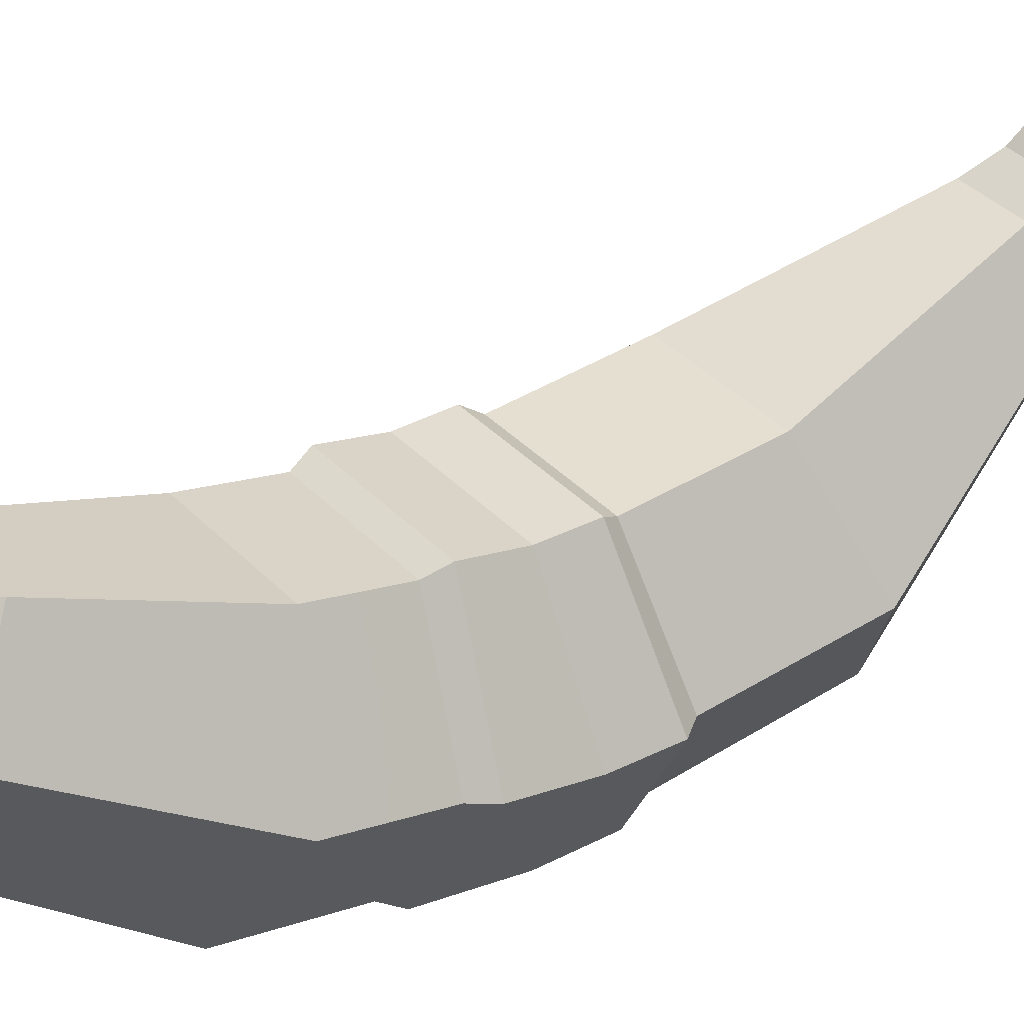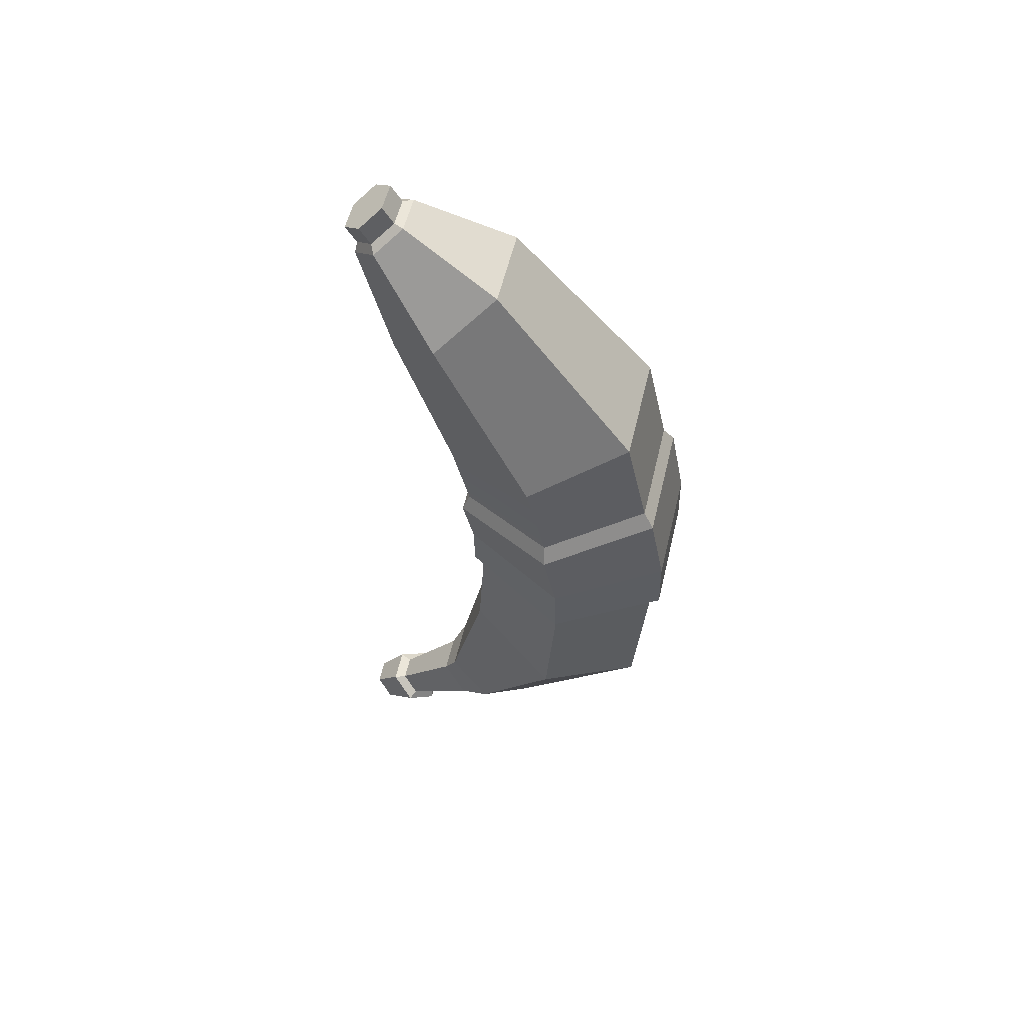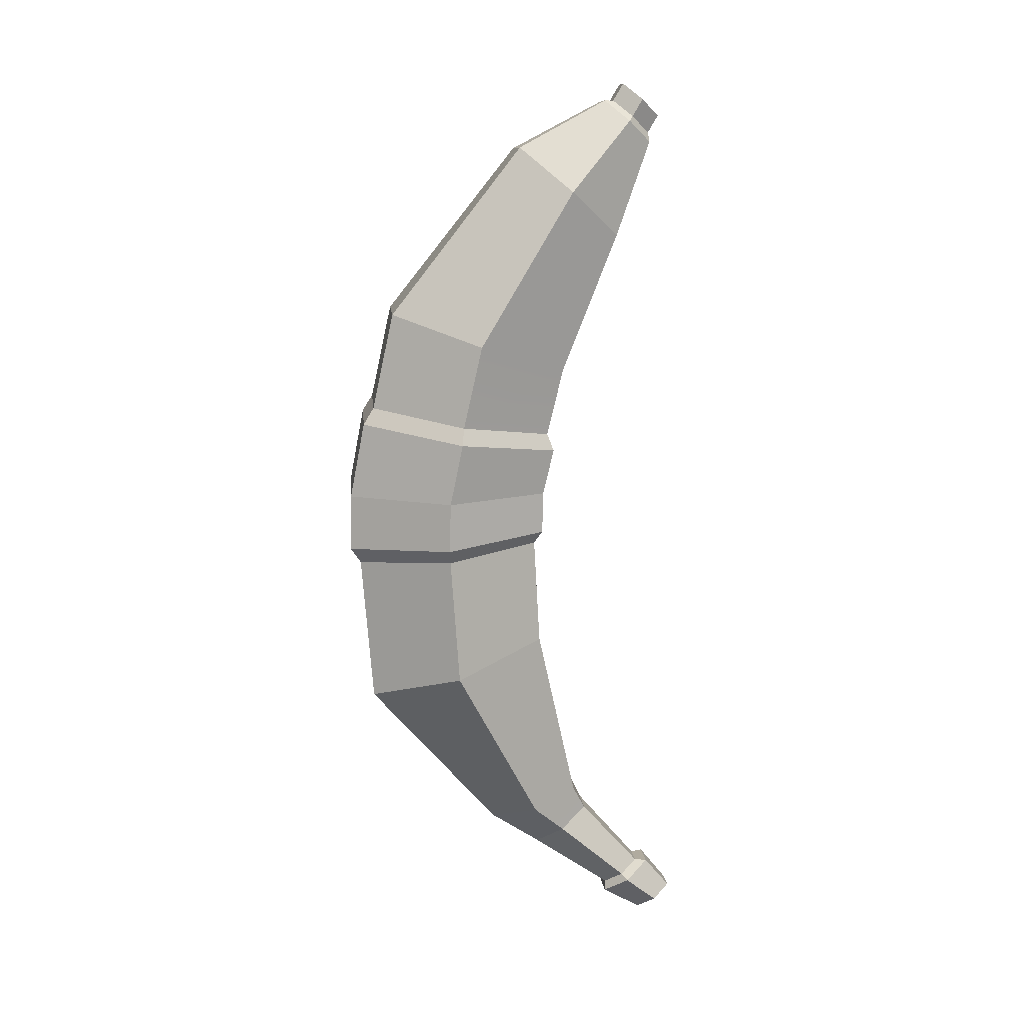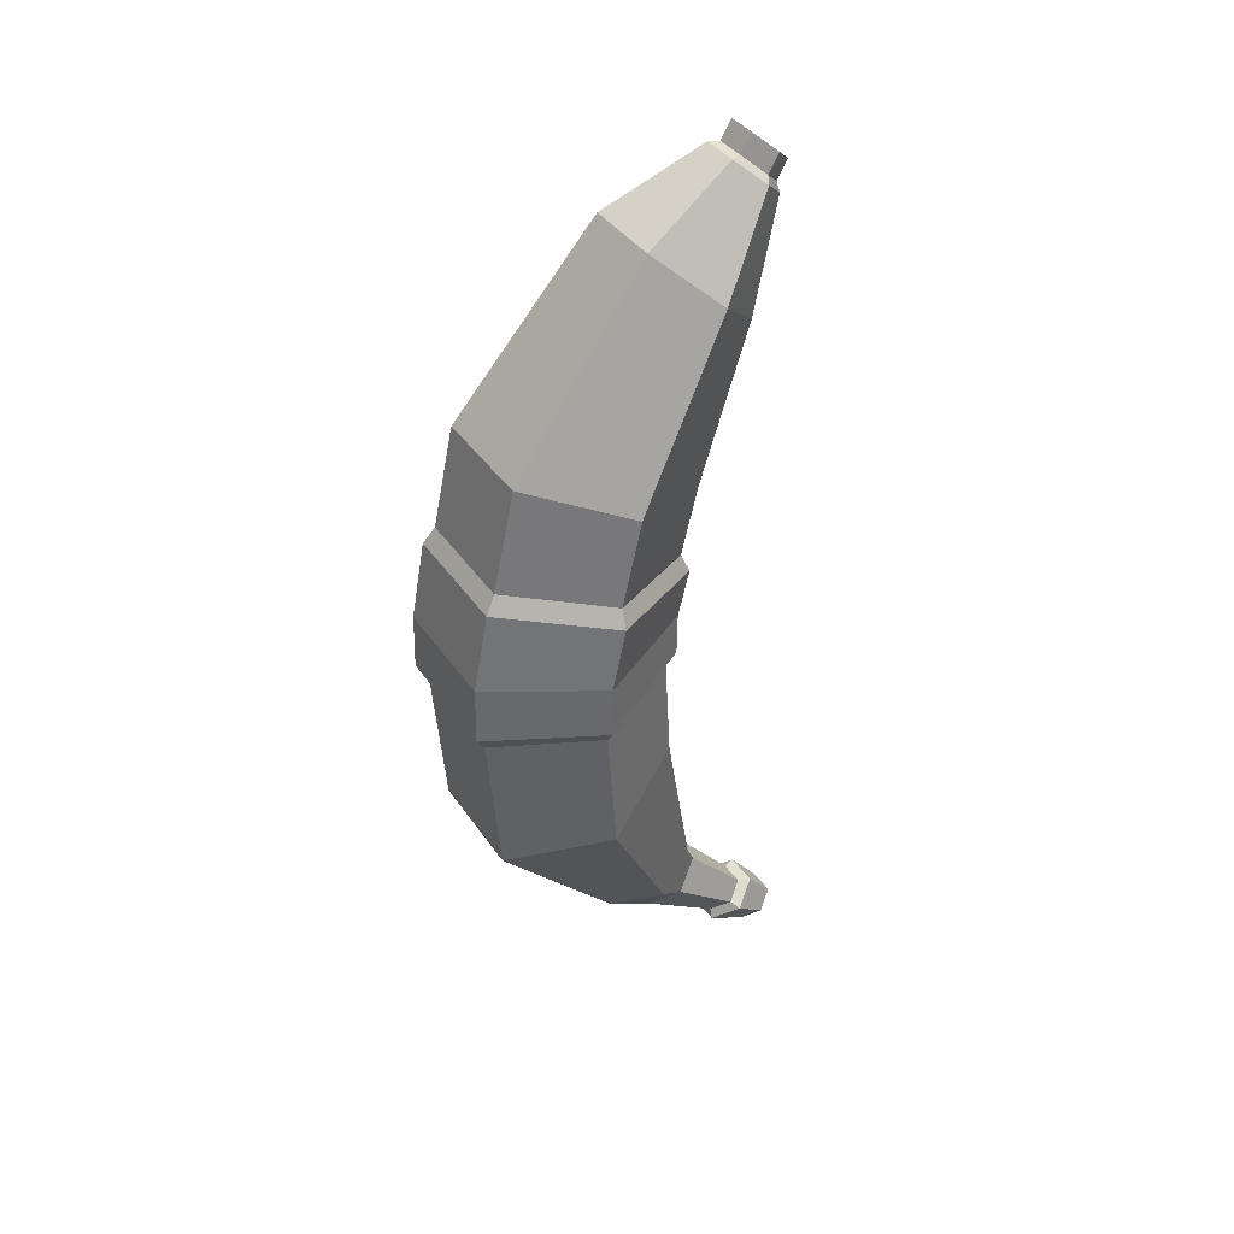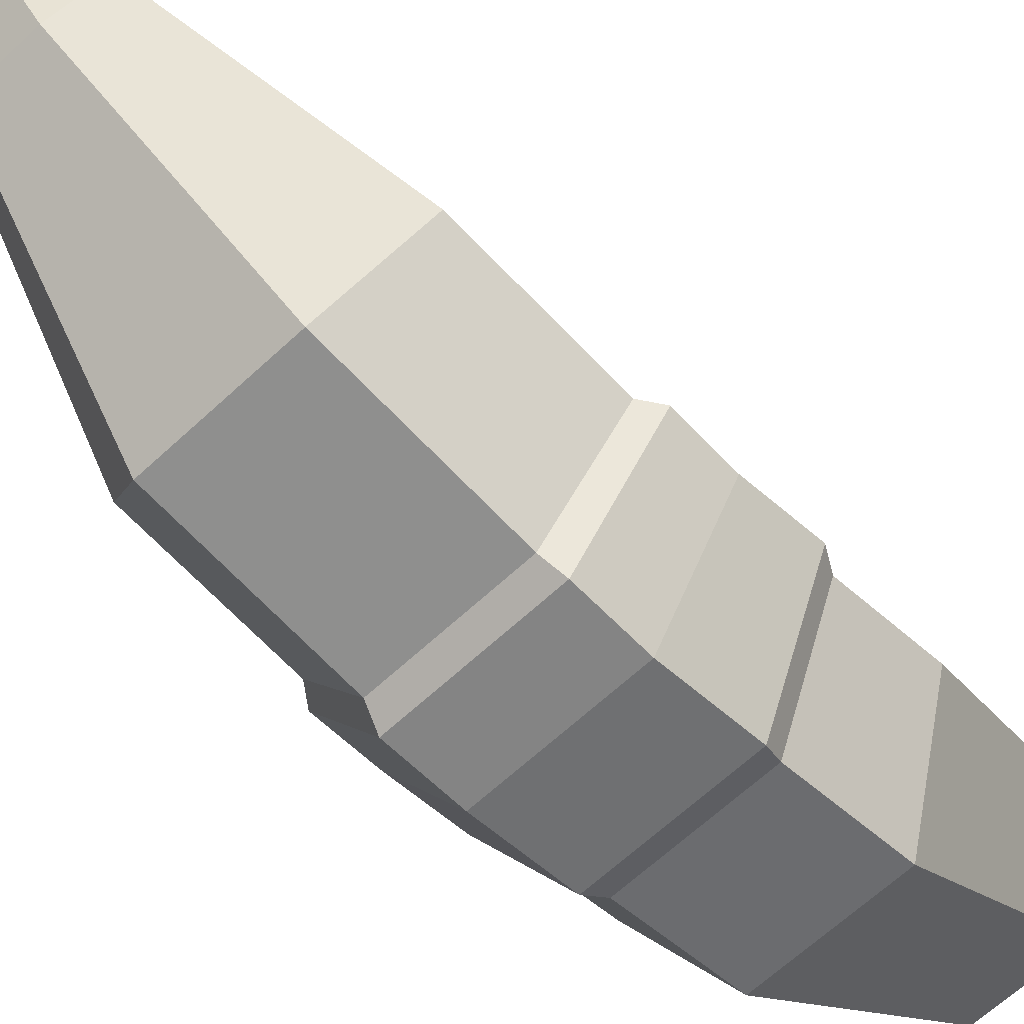
<metadata>
{"format":"obj","ext":"obj","renderer":"f3d","projection":"perspective","resolution":1024,"background":"white","views":[{"elev":35.8,"azim":-126.5,"up":"+Z"},{"elev":55.3,"azim":103.2,"up":"+Y"},{"elev":11.0,"azim":-95.1,"up":"+Y"},{"elev":38.9,"azim":-120.6,"up":"+Y"},{"elev":-62.2,"azim":43.8,"up":"+Z"}]}
</metadata>
<code>
g enBeltBanana
v 0.02182 -0.03152 0.0113
v 0.02182 -0.01806 0.01019
v 0.01182 -0.01806 0.01019
v 0.01182 -0.03152 0.0113
v 0.01182 -0.03152 0.0113
v 0.01182 -0.01806 0.01019
v 0.006821 -0.01724 0.01872
v 0.006821 -0.02889 0.01955
v 0.006821 -0.02889 0.01955
v 0.006821 -0.01724 0.01872
v 0.01182 -0.01642 0.02725
v 0.01182 -0.02627 0.0278
v 0.01182 -0.02627 0.0278
v 0.01182 -0.01642 0.02725
v 0.02182 -0.01642 0.02725
v 0.02182 -0.02627 0.0278
v 0.02182 -0.02627 0.0278
v 0.02182 -0.01642 0.02725
v 0.02682 -0.01724 0.01872
v 0.02682 -0.02889 0.01955
v 0.02682 -0.02889 0.01955
v 0.02682 -0.01724 0.01872
v 0.02182 -0.01806 0.01019
v 0.02182 -0.03152 0.0113
v 0.01514 -0.05637 0.03861
v 0.01631 -0.05526 0.04018
v 0.01742 -0.05641 0.03861
v 0.01403 -0.05521 0.04019
v 0.01519 -0.0541 0.04176
v 0.01747 -0.05414 0.04176
v 0.01859 -0.0553 0.04018
v 0.01817 0.02783 0.03614
v 0.01686 0.02632 0.03785
v 0.01555 0.02783 0.03614
v 0.01423 0.02632 0.03785
v 0.01555 0.02482 0.03955
v 0.01817 0.02482 0.03955
v 0.01948 0.02632 0.03785
v 0.02223 -0.01143 0.009352
v 0.02226 -0.00441 0.01069
v 0.01137 -0.00441 0.01069
v 0.01141 -0.01143 0.009352
v 0.01141 -0.01143 0.009352
v 0.01137 -0.00441 0.01069
v 0.005932 -0.0058 0.01989
v 0.005996 -0.01143 0.01873
v 0.005996 -0.01143 0.01873
v 0.005932 -0.0058 0.01989
v 0.01137 -0.007191 0.02909
v 0.01141 -0.01143 0.0281
v 0.01141 -0.01143 0.0281
v 0.01137 -0.007191 0.02909
v 0.02226 -0.007191 0.02909
v 0.02223 -0.01143 0.0281
v 0.02223 -0.01143 0.0281
v 0.02226 -0.007191 0.02909
v 0.0277 -0.0058 0.01989
v 0.02764 -0.01143 0.01873
v 0.02764 -0.01143 0.01873
v 0.0277 -0.0058 0.01989
v 0.02226 -0.00441 0.01069
v 0.02223 -0.01143 0.009352
v 0.02182 0.006066 0.01358
v 0.02044 0.02176 0.02593
v 0.0132 0.02176 0.02593
v 0.01182 0.006066 0.01358
v 0.01182 0.006066 0.01358
v 0.0132 0.02176 0.02593
v 0.009582 0.01761 0.03063
v 0.006821 0.003333 0.0218
v 0.006821 0.003333 0.0218
v 0.009582 0.01761 0.03063
v 0.0132 0.01346 0.03533
v 0.01182 0.0005996 0.03002
v 0.006821 -0.004269 0.02008
v 0.01182 -0.005642 0.02852
v 0.01182 0.0005996 0.03002
v 0.0132 0.01346 0.03533
v 0.02044 0.01346 0.03533
v 0.02182 0.0005996 0.03002
v 0.01854 0.02234 0.03872
v 0.01515 0.02234 0.03872
v 0.02182 0.0005996 0.03002
v 0.02044 0.01346 0.03533
v 0.02406 0.01761 0.03063
v 0.02682 0.003333 0.0218
v 0.02182 -0.005642 0.02852
v 0.02682 -0.004269 0.02008
v 0.02682 0.003333 0.0218
v 0.02406 0.01761 0.03063
v 0.02044 0.02176 0.02593
v 0.02182 0.006066 0.01358
v 0.01182 -0.03152 0.0113
v 0.01431 -0.04551 0.02333
v 0.01934 -0.04551 0.02333
v 0.02182 -0.03152 0.0113
v 0.006821 -0.02889 0.01955
v 0.01179 -0.04418 0.02748
v 0.01431 -0.04551 0.02333
v 0.01182 -0.03152 0.0113
v 0.01182 -0.02627 0.0278
v 0.01431 -0.04286 0.03163
v 0.01179 -0.04418 0.02748
v 0.006821 -0.02889 0.01955
v 0.01351 -0.04697 0.03044
v 0.01527 -0.04526 0.03286
v 0.02182 -0.02627 0.0278
v 0.01934 -0.04286 0.03163
v 0.01431 -0.04286 0.03163
v 0.01182 -0.02627 0.0278
v 0.02682 -0.02889 0.01955
v 0.02185 -0.04418 0.02748
v 0.01934 -0.04286 0.03163
v 0.02182 -0.02627 0.0278
v 0.02182 -0.03152 0.0113
v 0.01934 -0.04551 0.02333
v 0.02185 -0.04418 0.02748
v 0.02682 -0.02889 0.01955
v 0.01431 -0.04551 0.02333
v 0.0152 -0.04875 0.02801
v 0.01865 -0.04882 0.02801
v 0.01934 -0.04551 0.02333
v 0.01775 -0.05367 0.03518
v 0.01547 -0.05362 0.03519
v 0.01179 -0.04418 0.02748
v 0.01351 -0.04697 0.03044
v 0.0152 -0.04875 0.02801
v 0.01431 -0.04551 0.02333
v 0.01934 -0.04286 0.03163
v 0.01872 -0.04533 0.03285
v 0.01527 -0.04526 0.03286
v 0.01431 -0.04286 0.03163
v 0.02185 -0.04418 0.02748
v 0.02041 -0.04711 0.03043
v 0.01872 -0.04533 0.03285
v 0.01934 -0.04286 0.03163
v 0.01934 -0.04551 0.02333
v 0.01865 -0.04882 0.02801
v 0.02041 -0.04711 0.03043
v 0.02185 -0.04418 0.02748
v 0.01351 -0.04697 0.03044
v 0.01435 -0.05247 0.03676
v 0.01547 -0.05362 0.03519
v 0.0152 -0.04875 0.02801
v 0.01527 -0.04526 0.03286
v 0.01552 -0.05136 0.03834
v 0.01435 -0.05247 0.03676
v 0.01351 -0.04697 0.03044
v 0.01872 -0.04533 0.03285
v 0.01779 -0.0514 0.03833
v 0.01552 -0.05136 0.03834
v 0.01527 -0.04526 0.03286
v 0.02041 -0.04711 0.03043
v 0.01891 -0.05256 0.03676
v 0.01779 -0.0514 0.03833
v 0.01872 -0.04533 0.03285
v 0.01865 -0.04882 0.02801
v 0.01775 -0.05367 0.03518
v 0.01891 -0.05256 0.03676
v 0.02041 -0.04711 0.03043
v 0.01547 -0.05362 0.03519
v 0.01499 -0.05442 0.03509
v 0.01811 -0.05448 0.03509
v 0.01775 -0.05367 0.03518
v 0.01435 -0.05247 0.03676
v 0.01347 -0.05284 0.03725
v 0.01499 -0.05442 0.03509
v 0.01547 -0.05362 0.03519
v 0.01552 -0.05136 0.03834
v 0.01506 -0.05132 0.0394
v 0.01347 -0.05284 0.03725
v 0.01435 -0.05247 0.03676
v 0.01779 -0.0514 0.03833
v 0.01818 -0.05138 0.03939
v 0.01506 -0.05132 0.0394
v 0.01552 -0.05136 0.03834
v 0.01891 -0.05256 0.03676
v 0.0197 -0.05296 0.03724
v 0.01818 -0.05138 0.03939
v 0.01779 -0.0514 0.03833
v 0.01775 -0.05367 0.03518
v 0.01811 -0.05448 0.03509
v 0.0197 -0.05296 0.03724
v 0.01891 -0.05256 0.03676
v 0.02044 0.02176 0.02593
v 0.01854 0.02622 0.03432
v 0.01515 0.02622 0.03432
v 0.0132 0.02176 0.02593
v 0.0132 0.02176 0.02593
v 0.01515 0.02622 0.03432
v 0.01346 0.02428 0.03652
v 0.009582 0.01761 0.03063
v 0.009582 0.01761 0.03063
v 0.01346 0.02428 0.03652
v 0.01515 0.02234 0.03872
v 0.0132 0.01346 0.03533
v 0.02044 0.01346 0.03533
v 0.01854 0.02234 0.03872
v 0.02024 0.02428 0.03652
v 0.02406 0.01761 0.03063
v 0.02406 0.01761 0.03063
v 0.02024 0.02428 0.03652
v 0.01854 0.02622 0.03432
v 0.02044 0.02176 0.02593
v 0.01854 0.02622 0.03432
v 0.01813 0.02622 0.03519
v 0.01551 0.02622 0.03519
v 0.01515 0.02622 0.03432
v 0.01515 0.02622 0.03432
v 0.01551 0.02622 0.03519
v 0.0142 0.02472 0.0369
v 0.01346 0.02428 0.03652
v 0.01346 0.02428 0.03652
v 0.0142 0.02472 0.0369
v 0.01551 0.02322 0.0386
v 0.01515 0.02234 0.03872
v 0.01515 0.02234 0.03872
v 0.01551 0.02322 0.0386
v 0.01813 0.02322 0.0386
v 0.01854 0.02234 0.03872
v 0.01854 0.02234 0.03872
v 0.01813 0.02322 0.0386
v 0.01945 0.02472 0.0369
v 0.02024 0.02428 0.03652
v 0.02024 0.02428 0.03652
v 0.01945 0.02472 0.0369
v 0.01813 0.02622 0.03519
v 0.01854 0.02622 0.03432
v 0.01813 0.02622 0.03519
v 0.01817 0.02783 0.03614
v 0.01555 0.02783 0.03614
v 0.01551 0.02622 0.03519
v 0.01551 0.02622 0.03519
v 0.01555 0.02783 0.03614
v 0.01423 0.02632 0.03785
v 0.0142 0.02472 0.0369
v 0.0142 0.02472 0.0369
v 0.01423 0.02632 0.03785
v 0.01555 0.02482 0.03955
v 0.01551 0.02322 0.0386
v 0.01551 0.02322 0.0386
v 0.01555 0.02482 0.03955
v 0.01817 0.02482 0.03955
v 0.01813 0.02322 0.0386
v 0.01813 0.02322 0.0386
v 0.01817 0.02482 0.03955
v 0.01948 0.02632 0.03785
v 0.01945 0.02472 0.0369
v 0.01945 0.02472 0.0369
v 0.01948 0.02632 0.03785
v 0.01817 0.02783 0.03614
v 0.01813 0.02622 0.03519
v 0.01811 -0.05448 0.03509
v 0.01742 -0.05641 0.03861
v 0.01859 -0.0553 0.04018
v 0.0197 -0.05296 0.03724
v 0.01499 -0.05442 0.03509
v 0.01514 -0.05637 0.03861
v 0.01742 -0.05641 0.03861
v 0.01811 -0.05448 0.03509
v 0.01347 -0.05284 0.03725
v 0.01403 -0.05521 0.04019
v 0.01514 -0.05637 0.03861
v 0.01499 -0.05442 0.03509
v 0.01506 -0.05132 0.0394
v 0.01519 -0.0541 0.04176
v 0.01403 -0.05521 0.04019
v 0.01347 -0.05284 0.03725
v 0.01818 -0.05138 0.03939
v 0.01747 -0.05414 0.04176
v 0.01519 -0.0541 0.04176
v 0.01506 -0.05132 0.0394
v 0.0197 -0.05296 0.03724
v 0.01859 -0.0553 0.04018
v 0.01747 -0.05414 0.04176
v 0.01818 -0.05138 0.03939
v 0.02182 -0.01642 0.02725
v 0.0223 -0.01526 0.028
v 0.02777 -0.01594 0.01862
v 0.02682 -0.01724 0.01872
v 0.01182 -0.01642 0.02725
v 0.01135 -0.01526 0.028
v 0.0223 -0.01526 0.028
v 0.02182 -0.01642 0.02725
v 0.006821 -0.01724 0.01872
v 0.005876 -0.01594 0.01862
v 0.01135 -0.01526 0.028
v 0.01182 -0.01642 0.02725
v 0.01182 -0.01806 0.01019
v 0.01135 -0.01661 0.00925
v 0.005876 -0.01594 0.01862
v 0.006821 -0.01724 0.01872
v 0.02182 -0.01806 0.01019
v 0.0223 -0.01661 0.00925
v 0.01135 -0.01661 0.00925
v 0.01182 -0.01806 0.01019
v 0.02682 -0.01724 0.01872
v 0.02777 -0.01594 0.01862
v 0.0223 -0.01661 0.00925
v 0.02182 -0.01806 0.01019
v 0.01182 -0.002895 0.01164
v 0.01182 0.006066 0.01358
v 0.006821 0.003333 0.0218
v 0.006821 -0.004269 0.02008
v 0.02182 -0.002895 0.01164
v 0.02182 0.006066 0.01358
v 0.01182 0.006066 0.01358
v 0.01182 -0.002895 0.01164
v 0.02682 -0.004269 0.02008
v 0.02682 0.003333 0.0218
v 0.02182 0.006066 0.01358
v 0.02182 -0.002895 0.01164
v 0.01182 -0.005642 0.02852
v 0.01182 0.0005996 0.03002
v 0.02182 0.0005996 0.03002
v 0.02182 -0.005642 0.02852
v 0.0223 -0.01526 0.028
v 0.02223 -0.01143 0.0281
v 0.02764 -0.01143 0.01873
v 0.02777 -0.01594 0.01862
v 0.01135 -0.01526 0.028
v 0.01141 -0.01143 0.0281
v 0.02223 -0.01143 0.0281
v 0.0223 -0.01526 0.028
v 0.005876 -0.01594 0.01862
v 0.005996 -0.01143 0.01873
v 0.01141 -0.01143 0.0281
v 0.01135 -0.01526 0.028
v 0.01135 -0.01661 0.00925
v 0.01141 -0.01143 0.009352
v 0.005996 -0.01143 0.01873
v 0.005876 -0.01594 0.01862
v 0.0223 -0.01661 0.00925
v 0.02223 -0.01143 0.009352
v 0.01141 -0.01143 0.009352
v 0.01135 -0.01661 0.00925
v 0.02777 -0.01594 0.01862
v 0.02764 -0.01143 0.01873
v 0.02223 -0.01143 0.009352
v 0.0223 -0.01661 0.00925
v 0.02226 -0.007191 0.02909
v 0.02182 -0.005642 0.02852
v 0.02682 -0.004269 0.02008
v 0.0277 -0.0058 0.01989
v 0.01137 -0.007191 0.02909
v 0.01182 -0.005642 0.02852
v 0.02182 -0.005642 0.02852
v 0.02226 -0.007191 0.02909
v 0.005932 -0.0058 0.01989
v 0.006821 -0.004269 0.02008
v 0.01182 -0.005642 0.02852
v 0.01137 -0.007191 0.02909
v 0.01137 -0.00441 0.01069
v 0.01182 -0.002895 0.01164
v 0.006821 -0.004269 0.02008
v 0.005932 -0.0058 0.01989
v 0.02226 -0.00441 0.01069
v 0.02182 -0.002895 0.01164
v 0.01182 -0.002895 0.01164
v 0.01137 -0.00441 0.01069
v 0.0277 -0.0058 0.01989
v 0.02682 -0.004269 0.02008
v 0.02182 -0.002895 0.01164
v 0.02226 -0.00441 0.01069
g enBeltBanana_0
f 3 2 1
f 4 3 1
f 7 6 5
f 8 7 5
f 11 10 9
f 12 11 9
f 15 14 13
f 16 15 13
f 19 18 17
f 20 19 17
f 23 22 21
f 24 23 21
f 27 26 25
f 25 26 28
f 28 26 29
f 29 26 30
f 30 26 31
f 31 26 27
f 34 33 32
f 35 33 34
f 36 33 35
f 37 33 36
f 38 33 37
f 32 33 38
f 41 40 39
f 42 41 39
f 45 44 43
f 46 45 43
f 49 48 47
f 50 49 47
f 53 52 51
f 54 53 51
f 57 56 55
f 58 57 55
f 61 60 59
f 62 61 59
f 65 64 63
f 66 65 63
f 69 68 67
f 70 69 67
f 73 72 71
f 74 73 71
f 74 71 75
f 76 74 75
f 79 78 77
f 80 79 77
f 79 81 78
f 81 82 78
f 85 84 83
f 86 85 83
f 86 83 87
f 88 86 87
f 91 90 89
f 92 91 89
f 95 94 93
f 96 95 93
f 99 98 97
f 100 99 97
f 103 102 101
f 104 103 101
f 103 105 102
f 105 106 102
f 109 108 107
f 110 109 107
f 113 112 111
f 114 113 111
f 117 116 115
f 118 117 115
f 121 120 119
f 122 121 119
f 121 123 120
f 123 124 120
f 127 126 125
f 128 127 125
f 131 130 129
f 132 131 129
f 135 134 133
f 136 135 133
f 139 138 137
f 140 139 137
f 143 142 141
f 144 143 141
f 147 146 145
f 148 147 145
f 151 150 149
f 152 151 149
f 155 154 153
f 156 155 153
f 159 158 157
f 160 159 157
f 163 162 161
f 164 163 161
f 167 166 165
f 168 167 165
f 171 170 169
f 172 171 169
f 175 174 173
f 176 175 173
f 179 178 177
f 180 179 177
f 183 182 181
f 184 183 181
f 187 186 185
f 188 187 185
f 191 190 189
f 192 191 189
f 195 194 193
f 196 195 193
f 199 198 197
f 200 199 197
f 203 202 201
f 204 203 201
f 207 206 205
f 208 207 205
f 211 210 209
f 212 211 209
f 215 214 213
f 216 215 213
f 219 218 217
f 220 219 217
f 223 222 221
f 224 223 221
f 227 226 225
f 228 227 225
f 231 230 229
f 232 231 229
f 235 234 233
f 236 235 233
f 239 238 237
f 240 239 237
f 243 242 241
f 244 243 241
f 247 246 245
f 248 247 245
f 251 250 249
f 252 251 249
f 255 254 253
f 256 255 253
f 259 258 257
f 260 259 257
f 263 262 261
f 264 263 261
f 267 266 265
f 268 267 265
f 271 270 269
f 272 271 269
f 275 274 273
f 276 275 273
f 279 278 277
f 280 279 277
f 283 282 281
f 284 283 281
f 287 286 285
f 288 287 285
f 291 290 289
f 292 291 289
f 295 294 293
f 296 295 293
f 299 298 297
f 300 299 297
f 303 302 301
f 304 303 301
f 307 306 305
f 308 307 305
f 311 310 309
f 312 311 309
f 315 314 313
f 316 315 313
f 319 318 317
f 320 319 317
f 323 322 321
f 324 323 321
f 327 326 325
f 328 327 325
f 331 330 329
f 332 331 329
f 335 334 333
f 336 335 333
f 339 338 337
f 340 339 337
f 343 342 341
f 344 343 341
f 347 346 345
f 348 347 345
f 351 350 349
f 352 351 349
f 355 354 353
f 356 355 353
f 359 358 357
f 360 359 357
f 363 362 361
f 364 363 361

</code>
